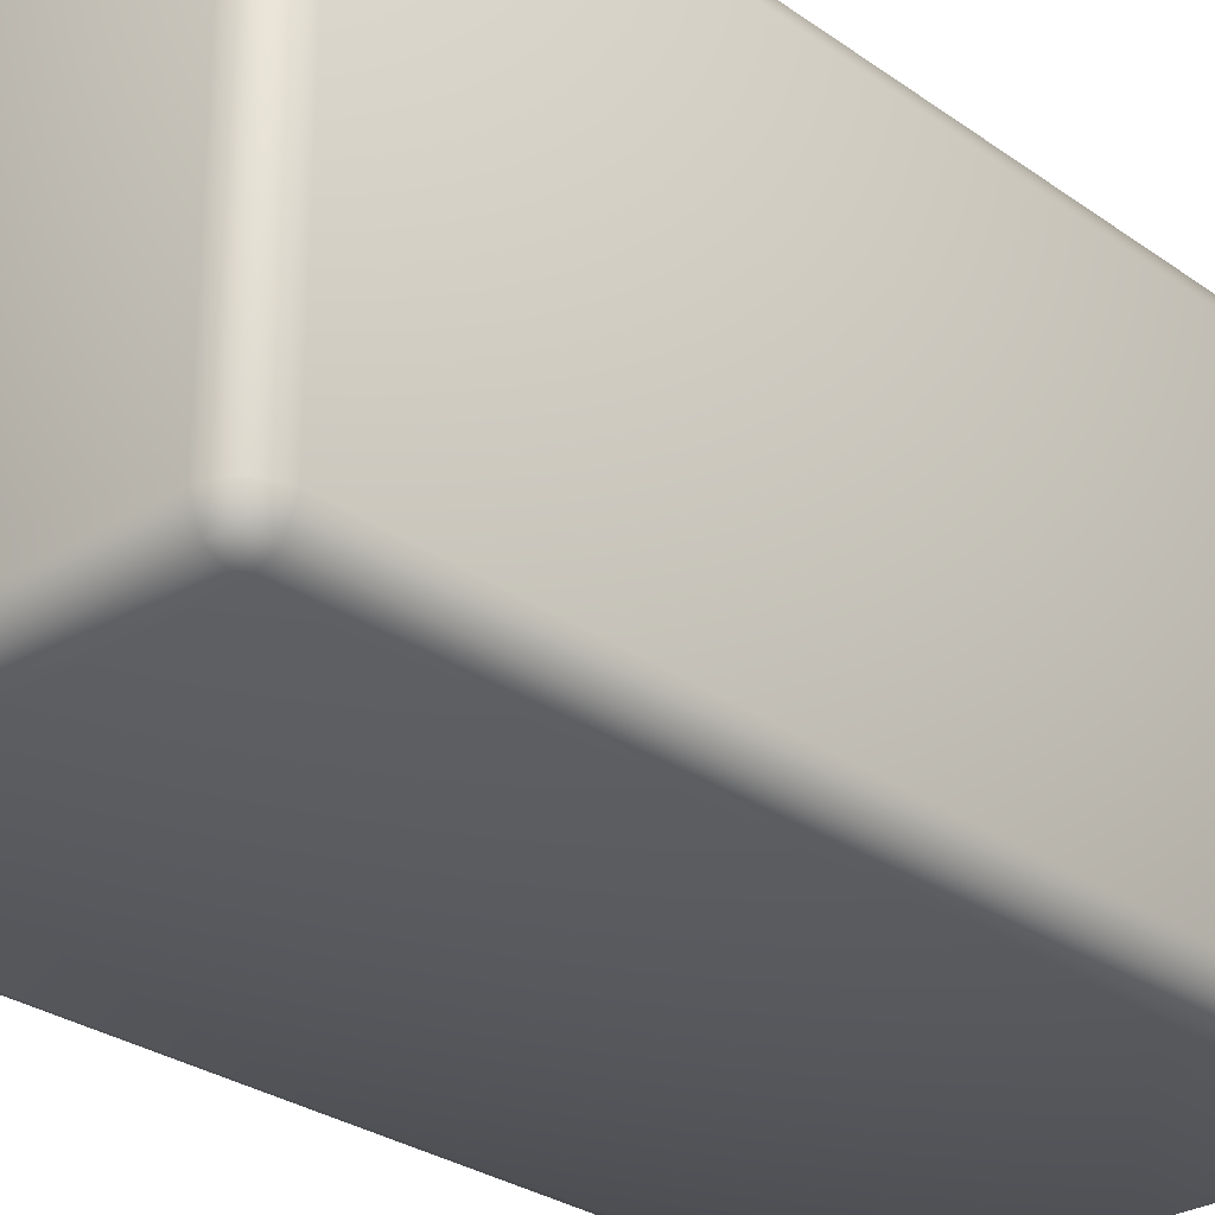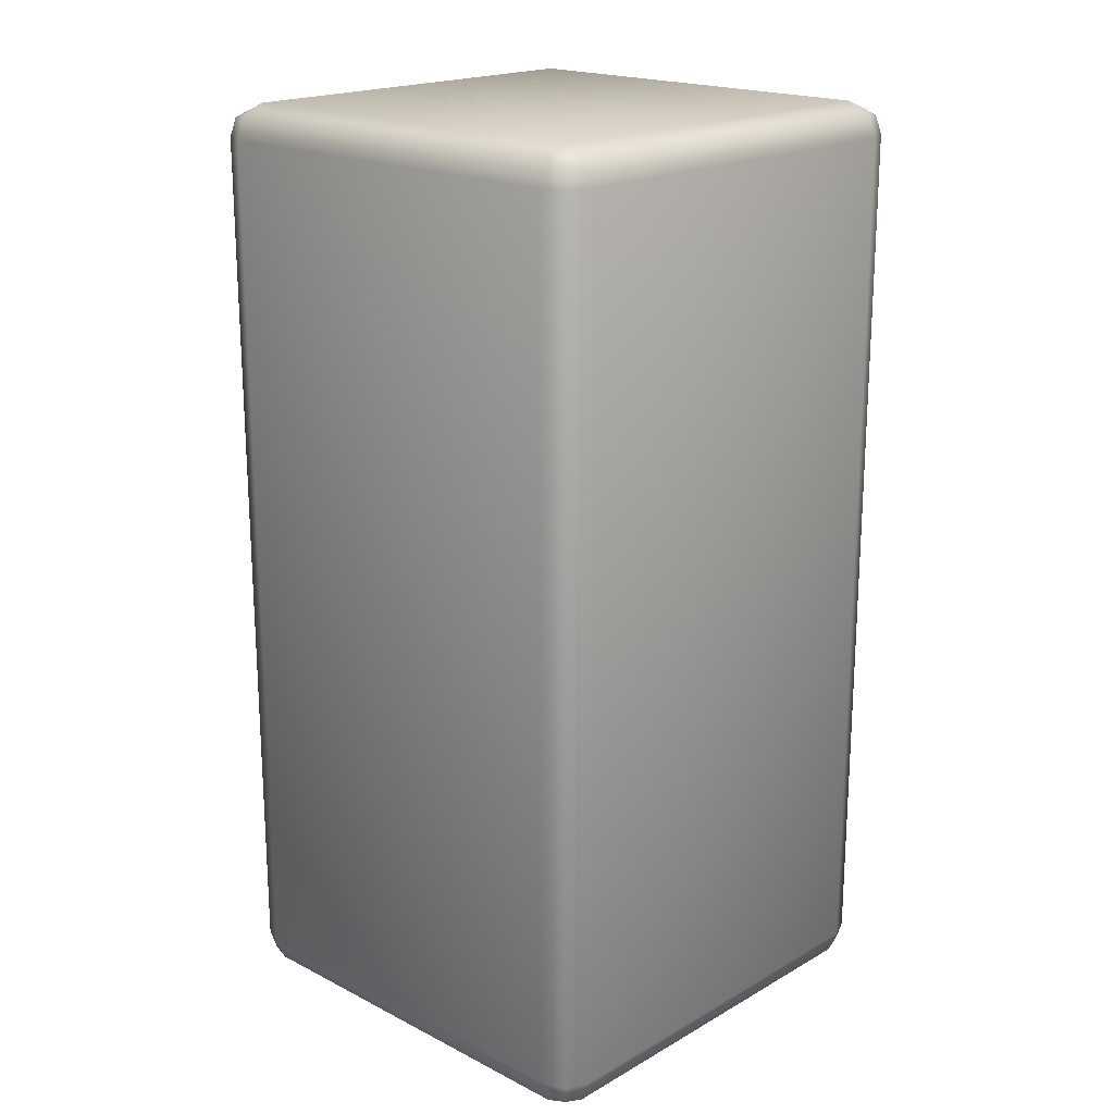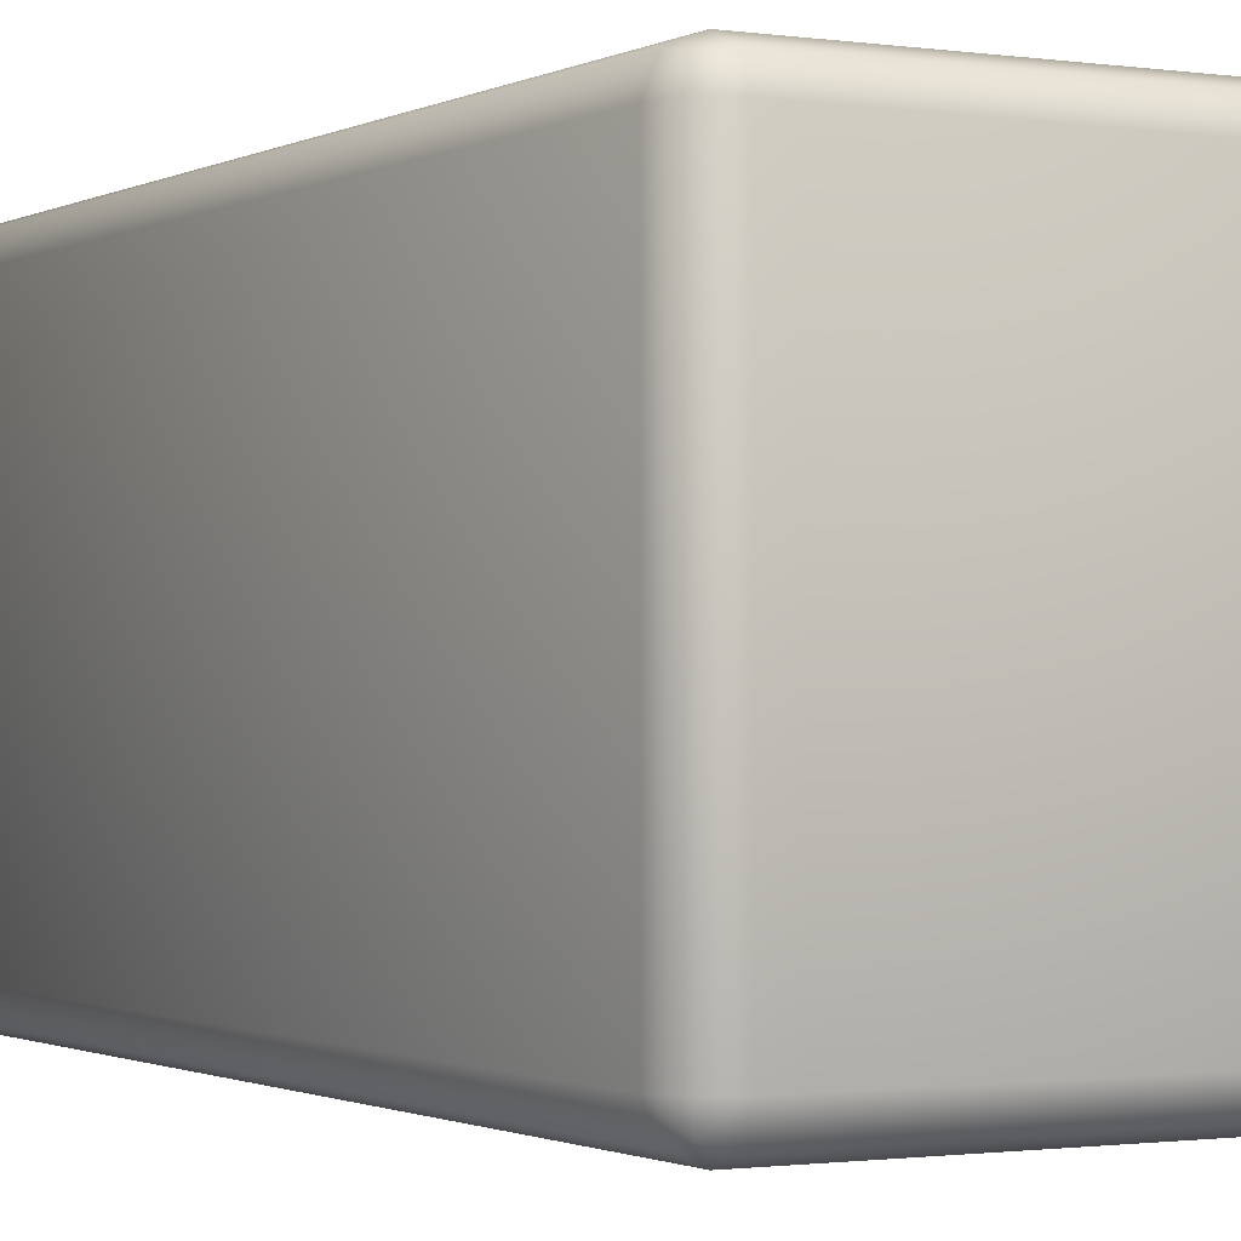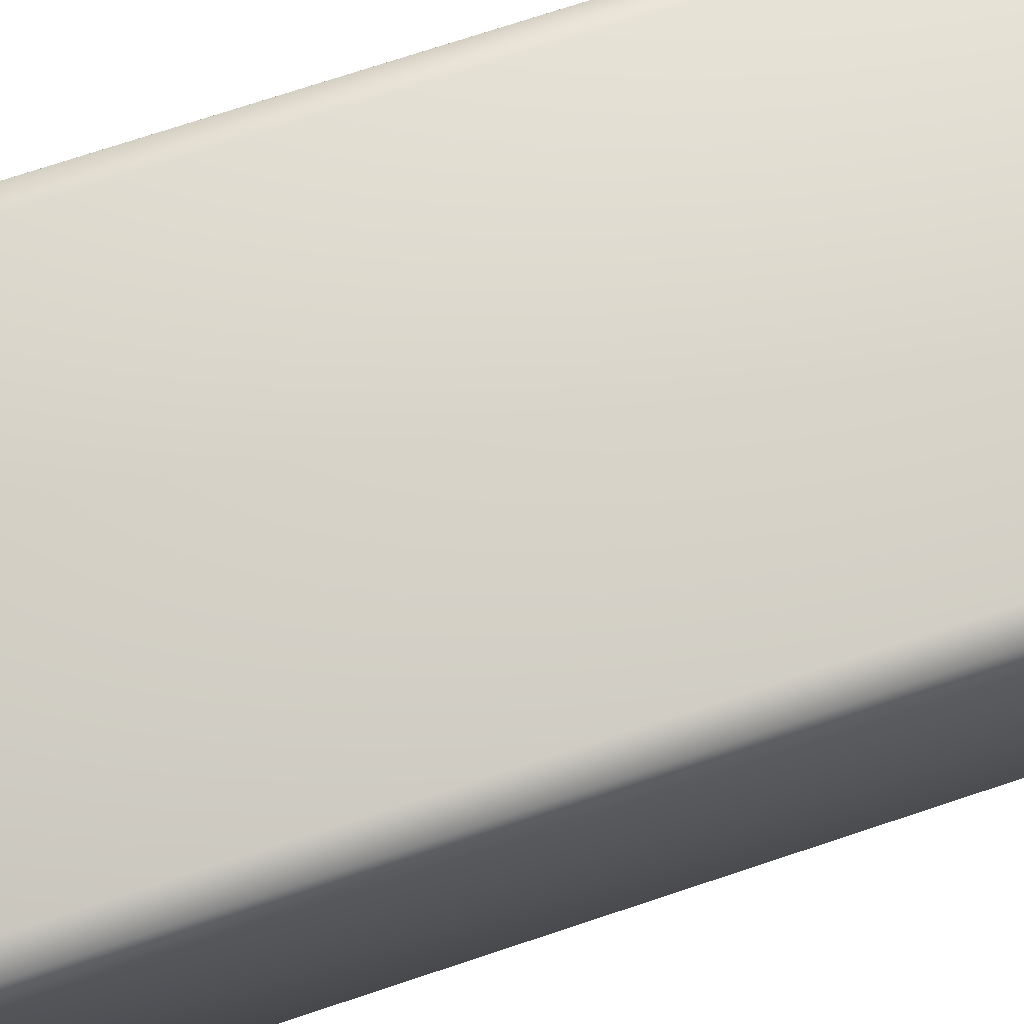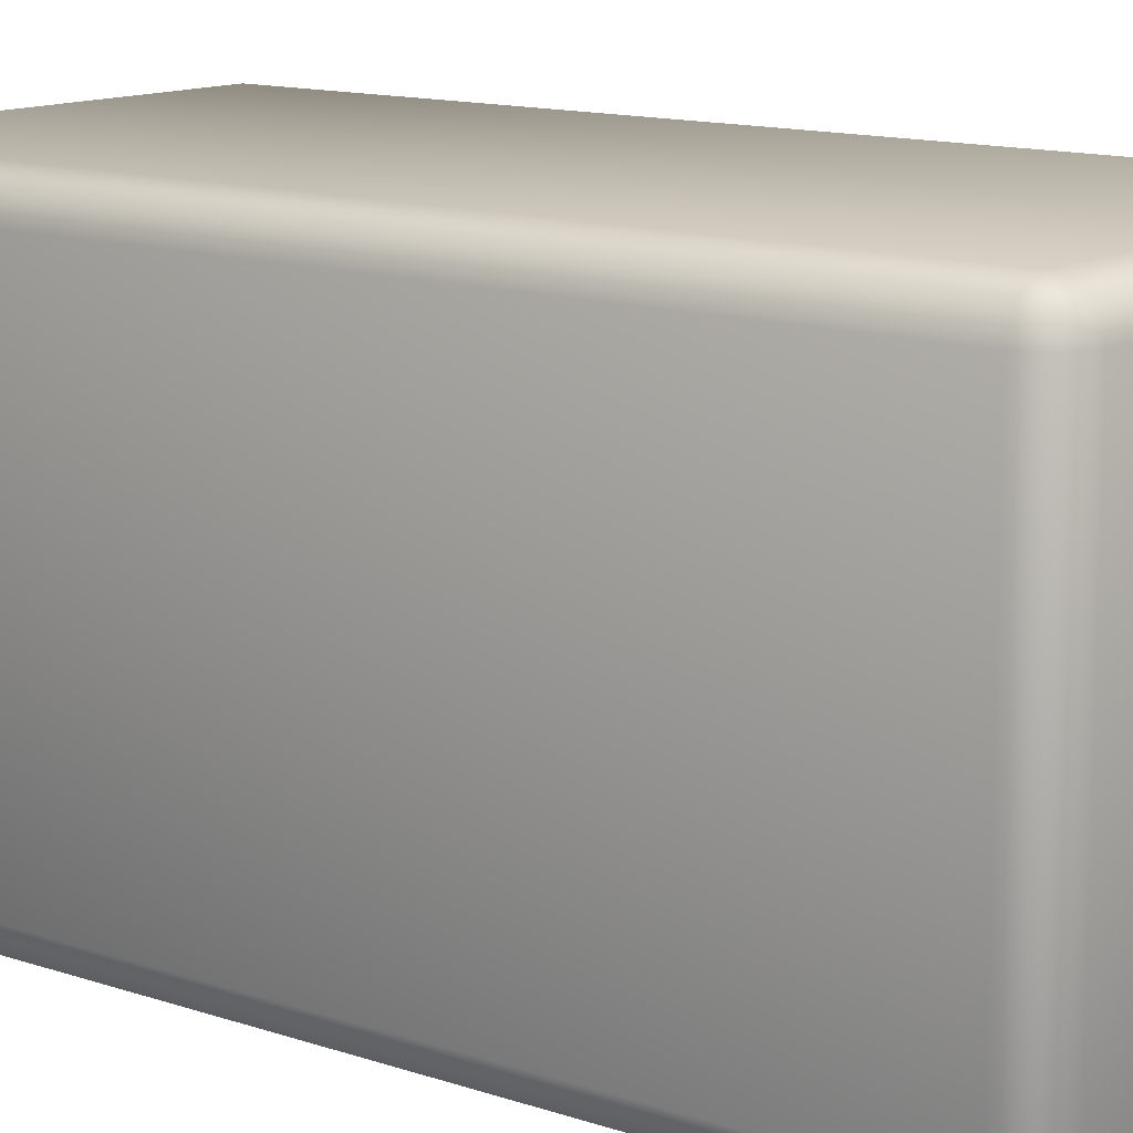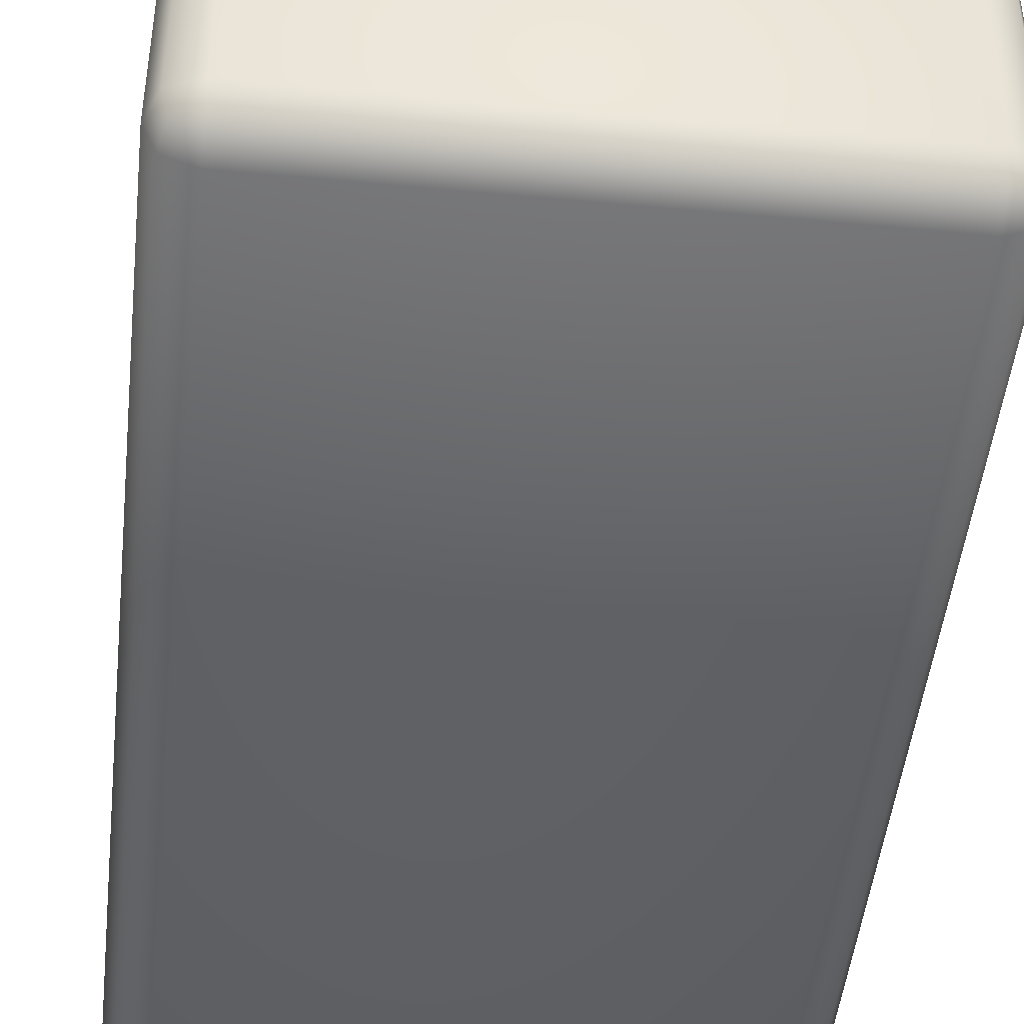
<metadata>
{"format":"obj","ext":"obj","renderer":"f3d","projection":"perspective","resolution":1024,"background":"white","views":[{"elev":-28.3,"azim":-137.0,"up":"+Z"},{"elev":19.3,"azim":-136.5,"up":"+Y"},{"elev":-1.1,"azim":-29.2,"up":"+Z"},{"elev":74.5,"azim":-108.3,"up":"+Z"},{"elev":12.7,"azim":128.4,"up":"+Z"},{"elev":-46.7,"azim":173.9,"up":"+Z"}]}
</metadata>
<code>
o Cube.001_Cube.005
v 0.93 1.93 -0.5
v 0.93 2 -0.43
v 1 1.93 -0.43
v 0.93 1.979 -0.4795
v 0.9704 1.97 -0.4704
v 0.9795 1.979 -0.43
v 0.9795 1.93 -0.4795
v 0.93 0 -0.43
v 0.93 0.07 -0.5
v 1 0.07 -0.43
v 0.93 0.0205 -0.4795
v 0.9704 0.02959 -0.4704
v 0.9795 0.07 -0.4795
v 0.9795 0.0205 -0.43
v 1 1.93 0.43
v 0.93 2 0.43
v 0.93 1.93 0.5
v 0.9795 1.979 0.43
v 0.9704 1.97 0.4704
v 0.93 1.979 0.4795
v 0.9795 1.93 0.4795
v 1 0.07 0.43
v 0.93 0.07 0.5
v 0.93 0 0.43
v 0.9795 0.07 0.4795
v 0.9704 0.02959 0.4704
v 0.93 0.0205 0.4795
v 0.9795 0.0205 0.43
v 0.07 1.93 -0.5
v 0 1.93 -0.43
v 0.07 2 -0.43
v 0.0205 1.93 -0.4795
v 0.02959 1.97 -0.4704
v 0.0205 1.979 -0.43
v 0.07 1.979 -0.4795
v 0 0.07 -0.43
v 0.07 0.07 -0.5
v 0.07 0 -0.43
v 0.0205 0.07 -0.4795
v 0.02959 0.02959 -0.4704
v 0.07 0.0205 -0.4795
v 0.0205 0.0205 -0.43
v 0 1.93 0.43
v 0.07 1.93 0.5
v 0.07 2 0.43
v 0.0205 1.93 0.4795
v 0.02959 1.97 0.4704
v 0.07 1.979 0.4795
v 0.0205 1.979 0.43
v 0.07 0 0.43
v 0.07 0.07 0.5
v 0 0.07 0.43
v 0.07 0.0205 0.4795
v 0.02959 0.02959 0.4704
v 0.0205 0.07 0.4795
v 0.0205 0.0205 0.43
f 38 8 24 50
f 52 43 30 36
f 23 17 44 51
f 2 31 45 16
f 10 3 15 22
f 1 4 5 7
f 2 6 5 4
f 3 7 5 6
f 8 11 12 14
f 9 13 12 11
f 10 14 12 13
f 15 18 19 21
f 16 20 19 18
f 17 21 19 20
f 22 25 26 28
f 23 27 26 25
f 24 28 26 27
f 29 32 33 35
f 30 34 33 32
f 31 35 33 34
f 36 39 40 42
f 37 41 40 39
f 38 42 40 41
f 43 46 47 49
f 44 48 47 46
f 45 49 47 48
f 50 53 54 56
f 51 55 54 53
f 52 56 54 55
f 38 50 56 42
f 42 56 52 36
f 8 38 41 11
f 11 41 37 9
f 3 10 13 7
f 7 13 9 1
f 51 44 46 55
f 55 46 43 52
f 17 23 25 21
f 21 25 22 15
f 29 37 39 32
f 32 39 36 30
f 16 45 48 20
f 20 48 44 17
f 2 16 18 6
f 6 18 15 3
f 50 24 27 53
f 53 27 23 51
f 45 31 34 49
f 49 34 30 43
f 31 2 4 35
f 35 4 1 29
f 24 8 14 28
f 28 14 10 22
f 37 29 1 9

</code>
